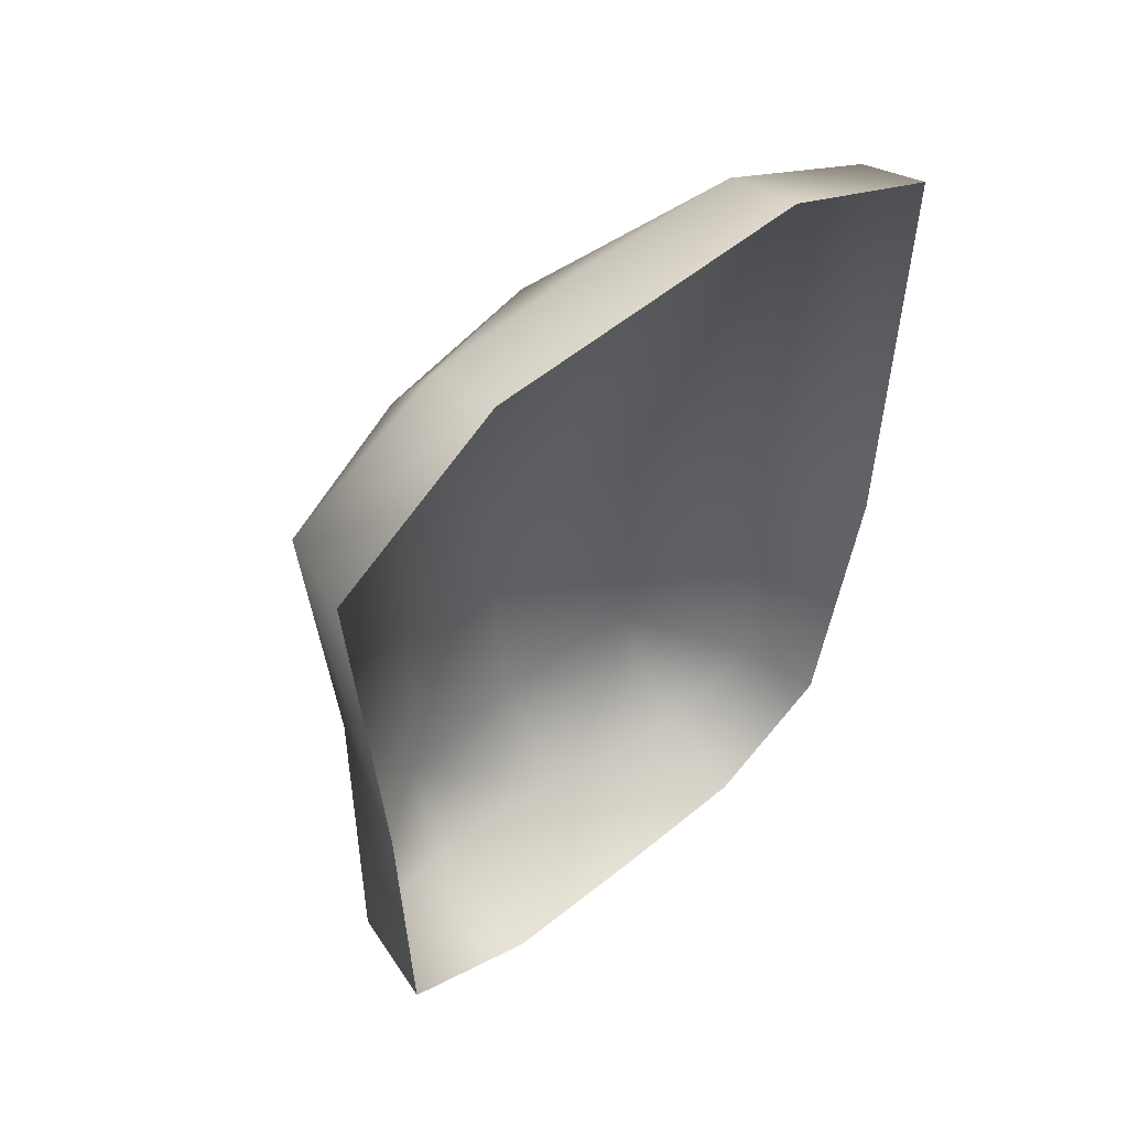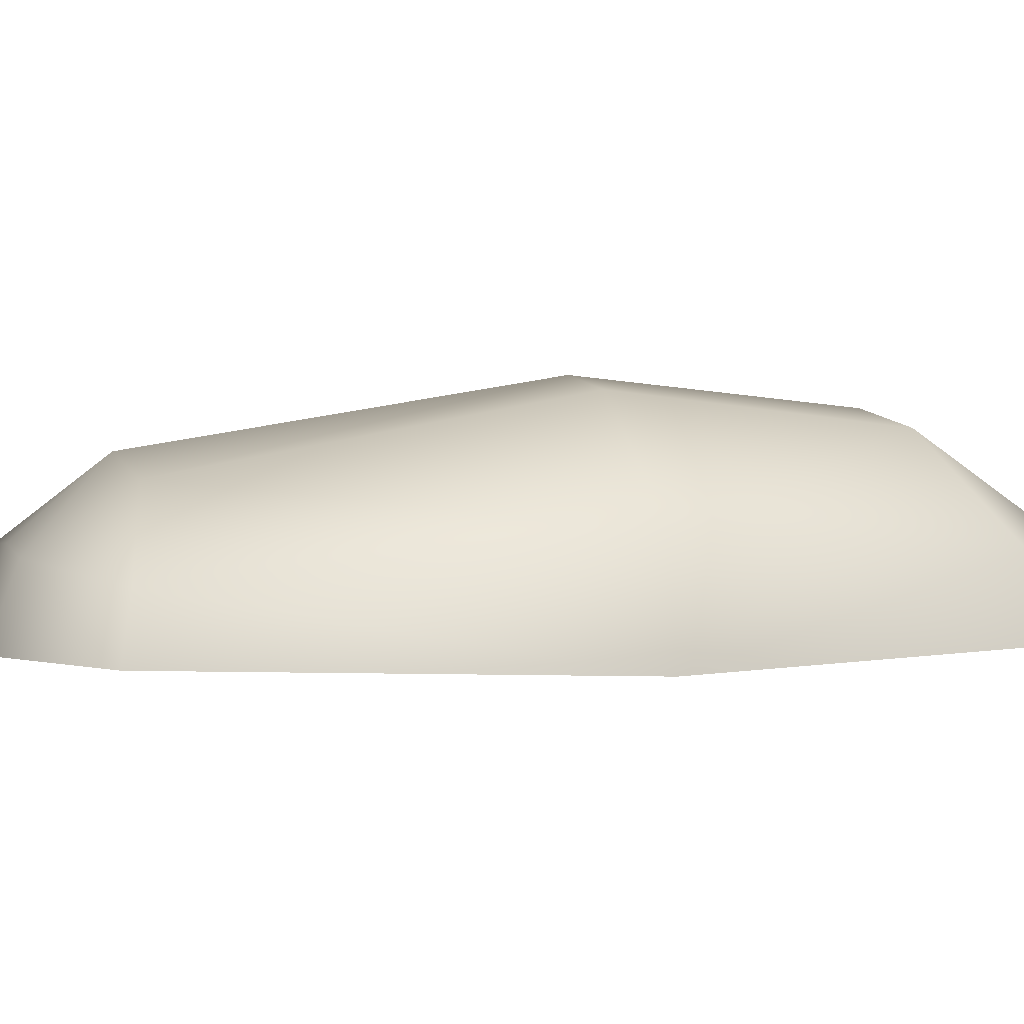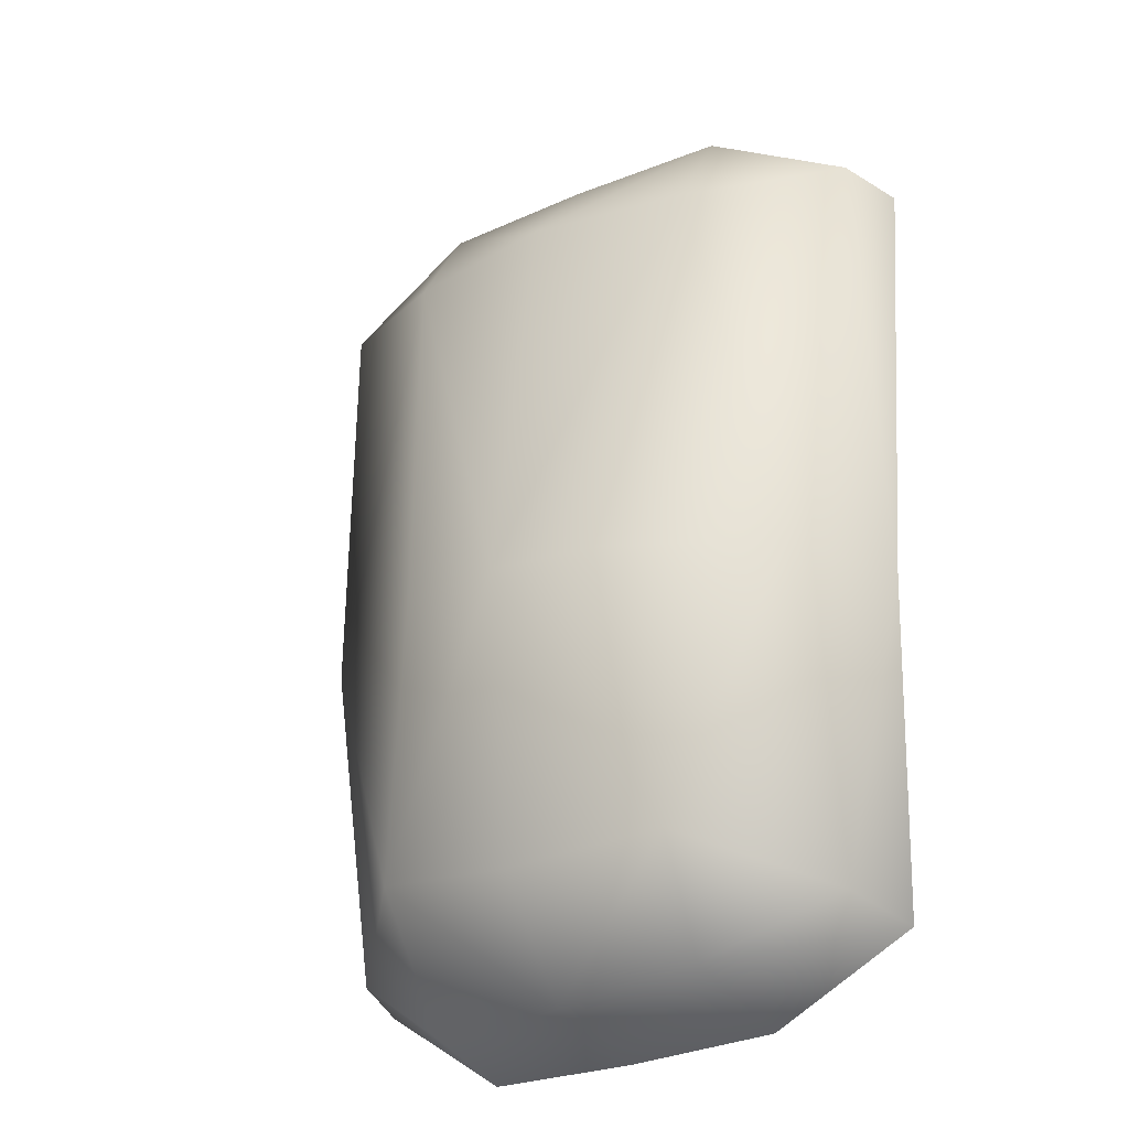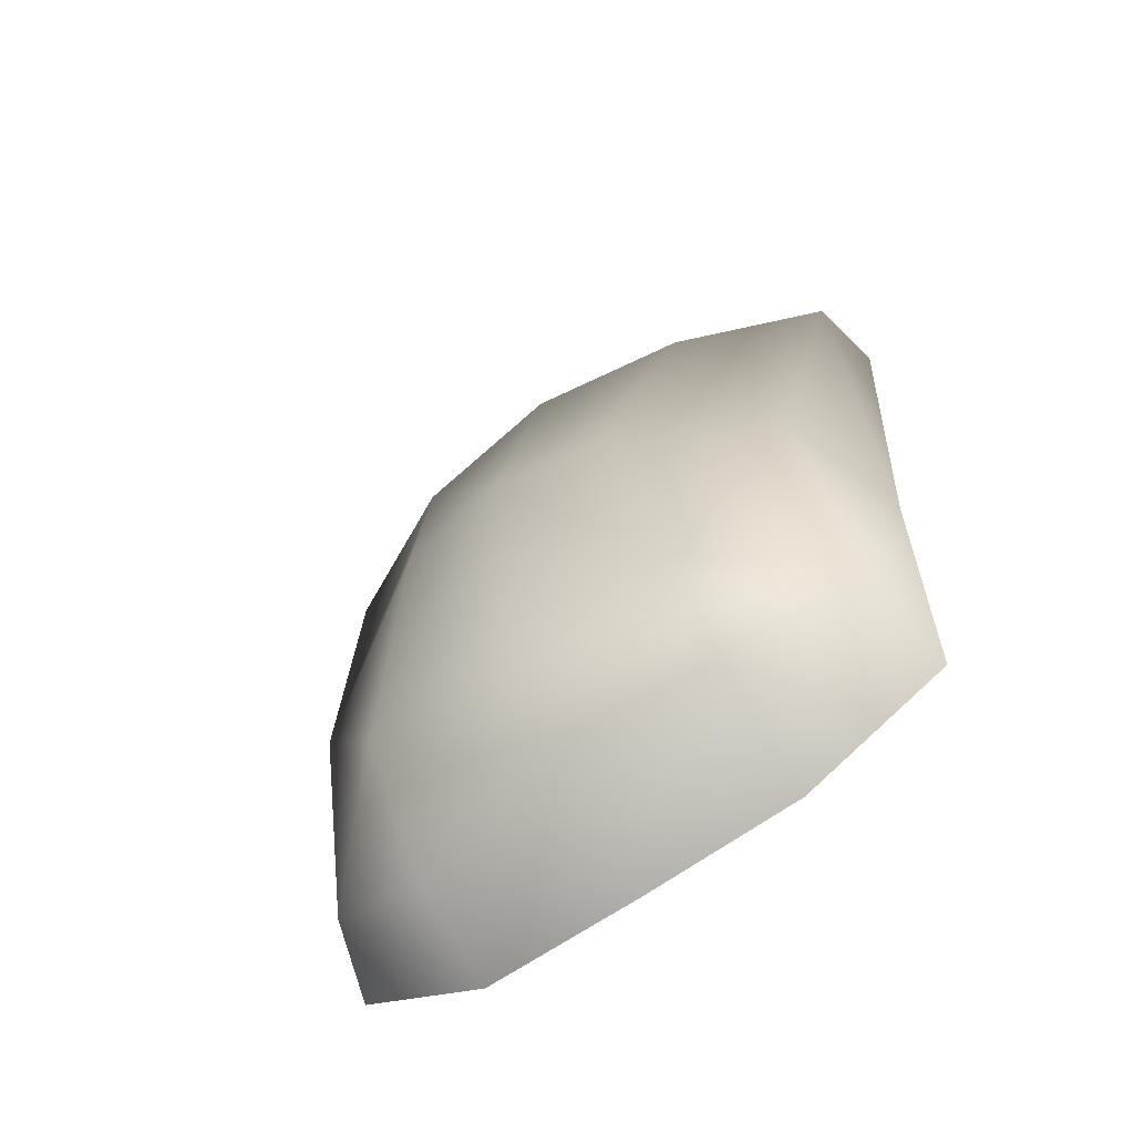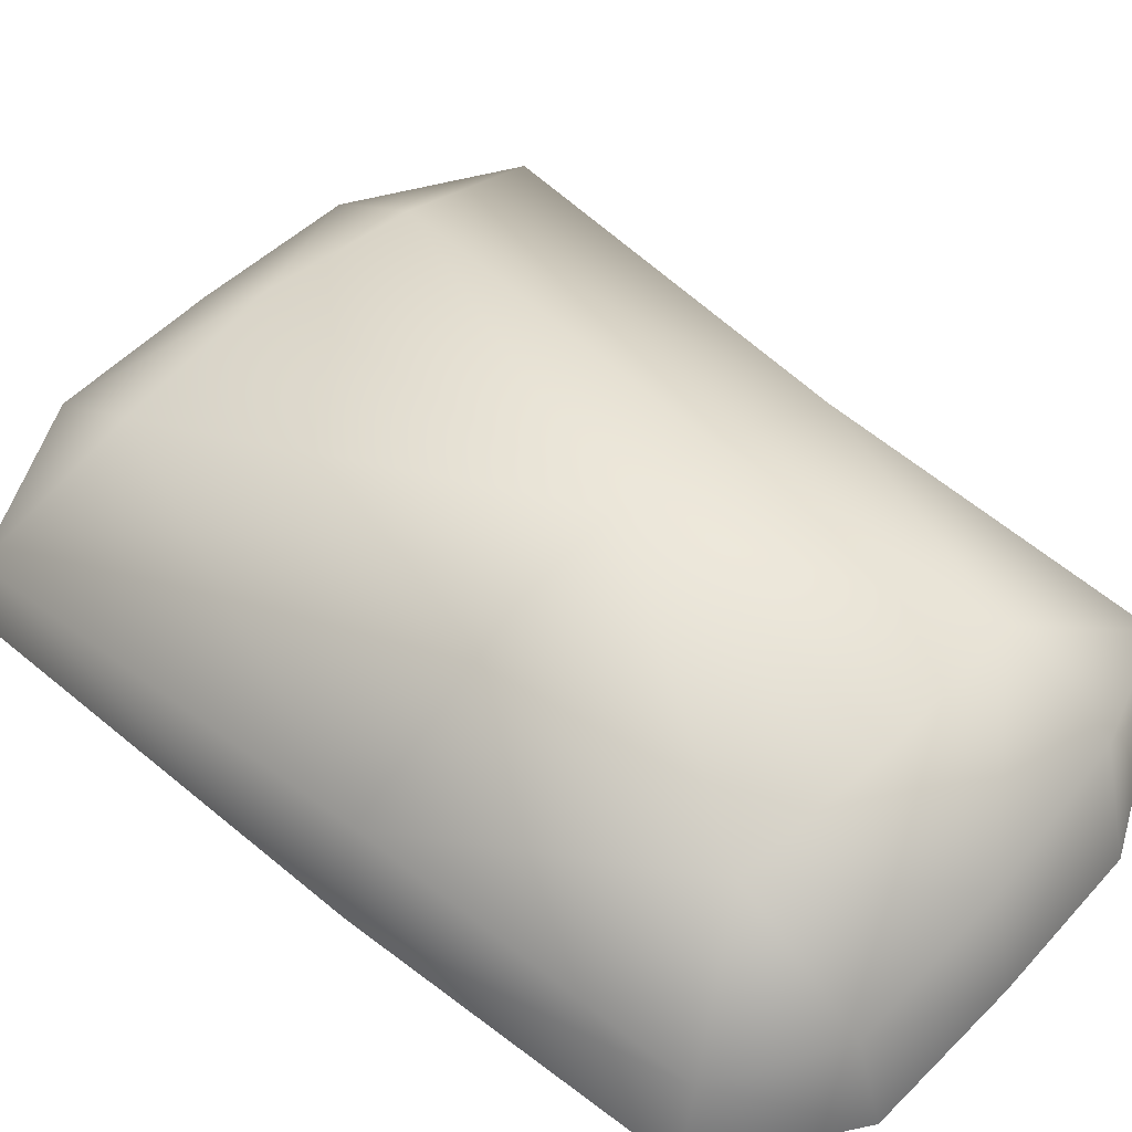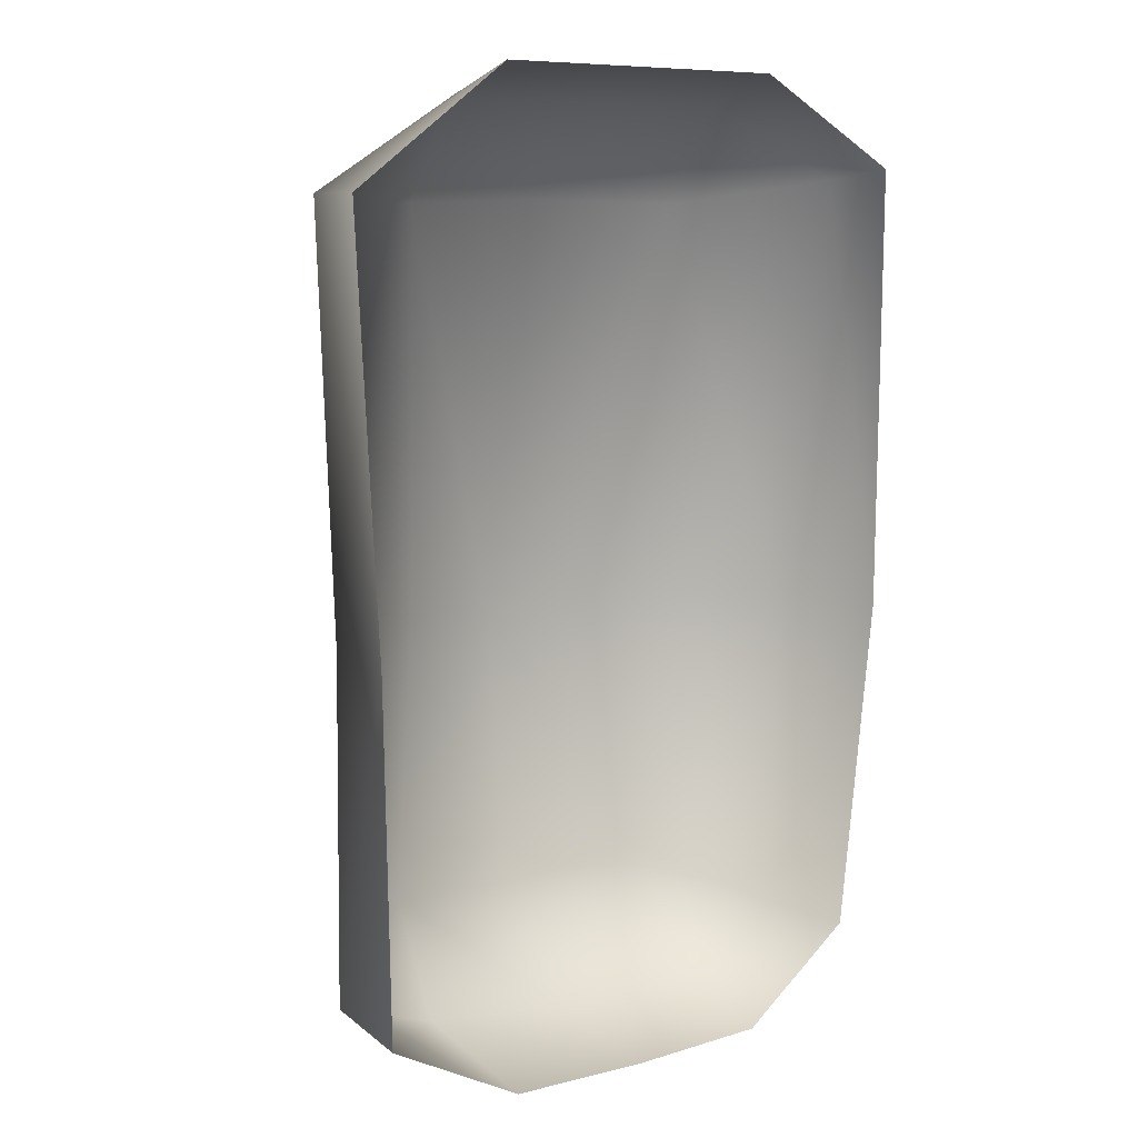
<metadata>
{"format":"obj","ext":"obj","renderer":"f3d","projection":"perspective","resolution":1024,"background":"white","views":[{"elev":54.6,"azim":-41.4,"up":"+Z"},{"elev":1.3,"azim":74.9,"up":"+Y"},{"elev":-24.9,"azim":-145.3,"up":"+Z"},{"elev":-67.0,"azim":-146.0,"up":"+Z"},{"elev":53.9,"azim":134.1,"up":"+Y"},{"elev":8.7,"azim":-41.2,"up":"+Z"}]}
</metadata>
<code>
g fcbg_iceland_001_sandbag_01
v -0.2847 0.2413 -0.8408
v -0.2847 -5.466e-06 -0.9068
v -2.662e-08 -5.464e-06 -0.9225
v -0.5503 -5.469e-06 -0.7688
v -0.5286 0.177 -0.7465
v -0.5629 4.17e-06 -0.1472
v -0 0.2187 -0.8725
v -0.2847 0.3343 -0.6406
v -0.4791 0.2395 -0.1475
v 0.2847 0.1758 -0.8718
v 0.2847 -5.463e-06 -0.9249
v 0.4744 0.1435 -0.7491
v 0.5234 -5.471e-06 -0.7689
v 0.5667 -0.03035 -0.1472
v 0.2847 0.3343 -0.6406
v 0.531 0.1843 -0.1475
v -0.5801 0.1407 0.6126
v -0.607 -5.546e-06 0.6132
v -0.3003 -5.545e-06 0.8238
v -2.331e-08 0.3711 -0.6684
v 2.402e-10 0.4239 -0.1472
v -0.2028 0.3947 -0.1472
v -0.3003 0.2552 0.5977
v -0.3003 0.1413 0.7721
v 4.315e-08 0.1531 0.7708
v 4.199e-08 -5.545e-06 0.8238
v 0.3003 -5.545e-06 0.8238
v 3.27e-08 0.2967 0.6051
v 0.3003 0.1413 0.7721
v 0.6124 -5.54e-06 0.6617
v 0.2028 0.3947 -0.1472
v 0.3003 0.2552 0.5977
v 0.5801 0.1094 0.642
g fcbg_iceland_001_sandbag_01_0
f 3 2 1
f 2 4 1
f 4 5 1
f 5 4 6
f 7 3 1
f 1 5 8
f 1 8 7
f 9 5 6
f 5 9 8
f 7 10 3
f 10 11 3
f 12 11 10
f 13 11 12
f 13 12 14
f 10 7 15
f 12 10 15
f 12 16 14
f 16 12 15
f 9 6 17
f 17 6 18
f 17 18 19
f 8 20 7
f 7 20 15
f 20 8 21
f 20 21 15
f 8 9 22
f 8 22 21
f 23 22 9
f 17 23 9
f 21 22 23
f 24 17 19
f 23 17 24
f 25 24 19
f 26 25 19
f 26 27 25
f 28 23 24
f 25 28 24
f 28 21 23
f 27 29 25
f 25 29 28
f 29 27 30
f 21 31 15
f 16 15 31
f 28 32 21
f 32 31 21
f 29 32 28
f 31 32 16
f 33 29 30
f 33 32 29
f 32 33 16
f 14 33 30
f 16 33 14

</code>
